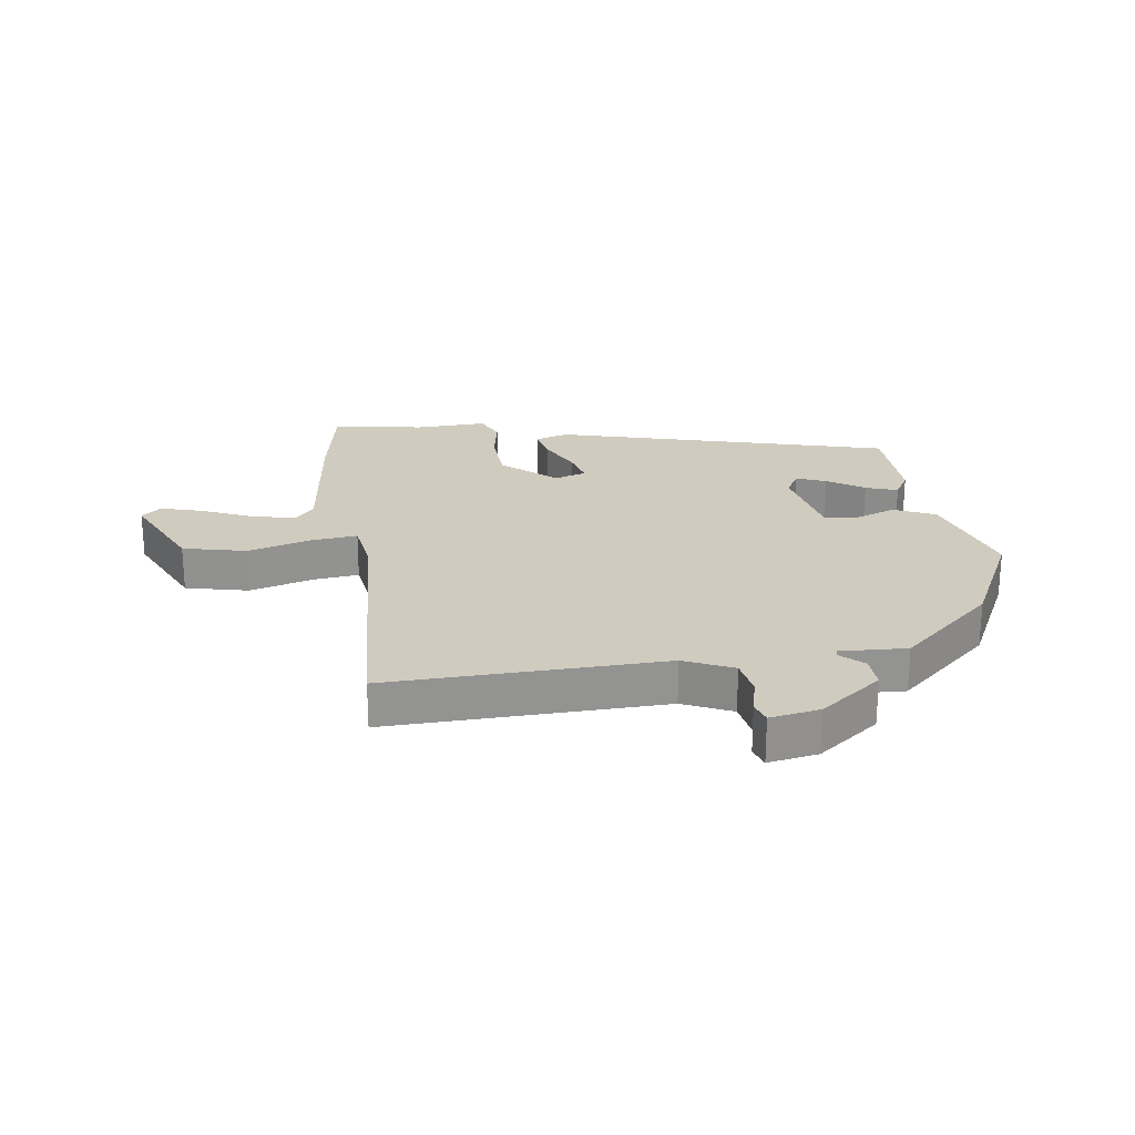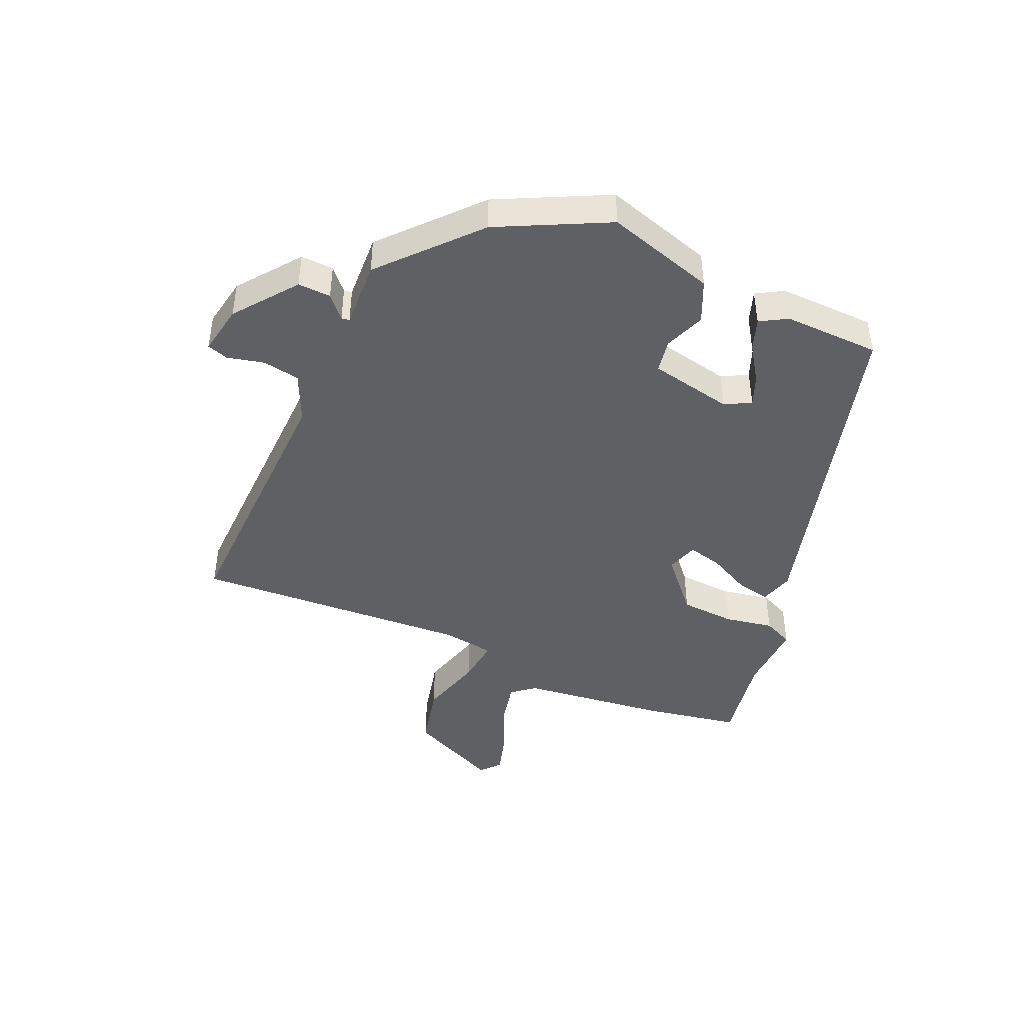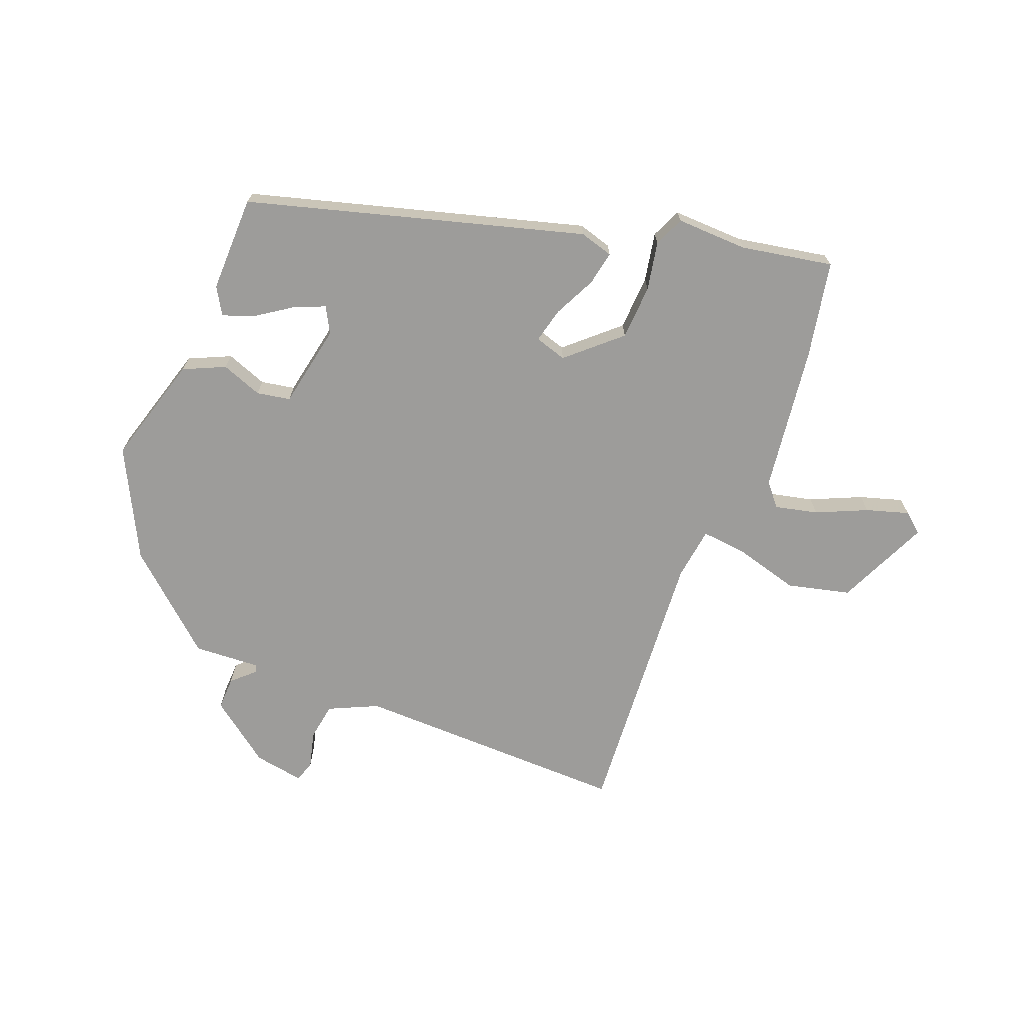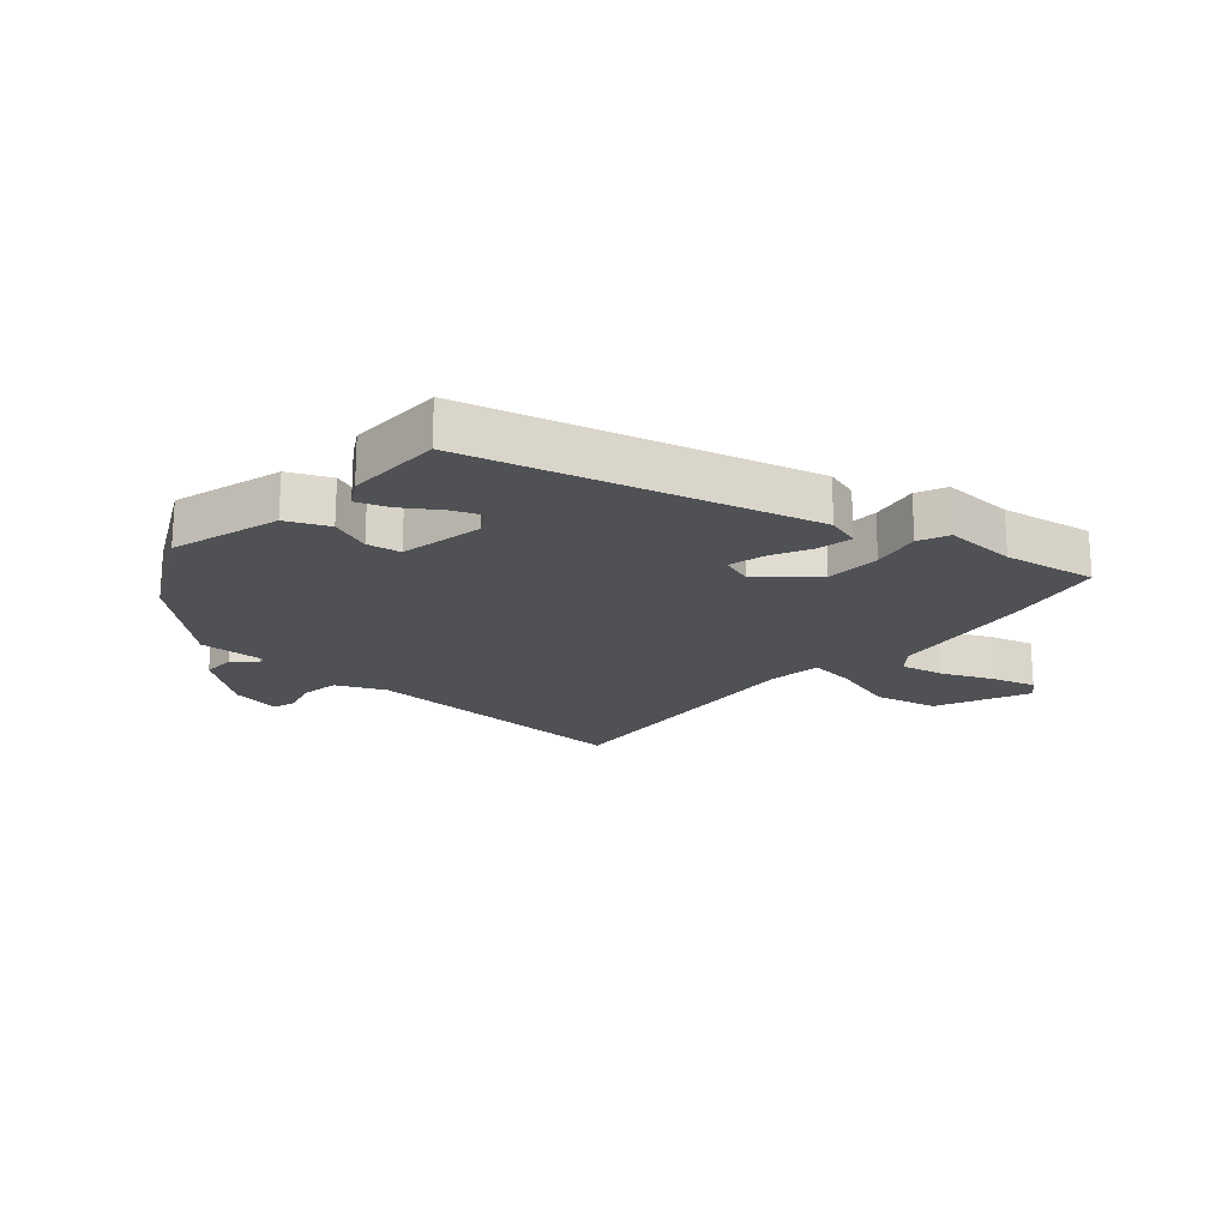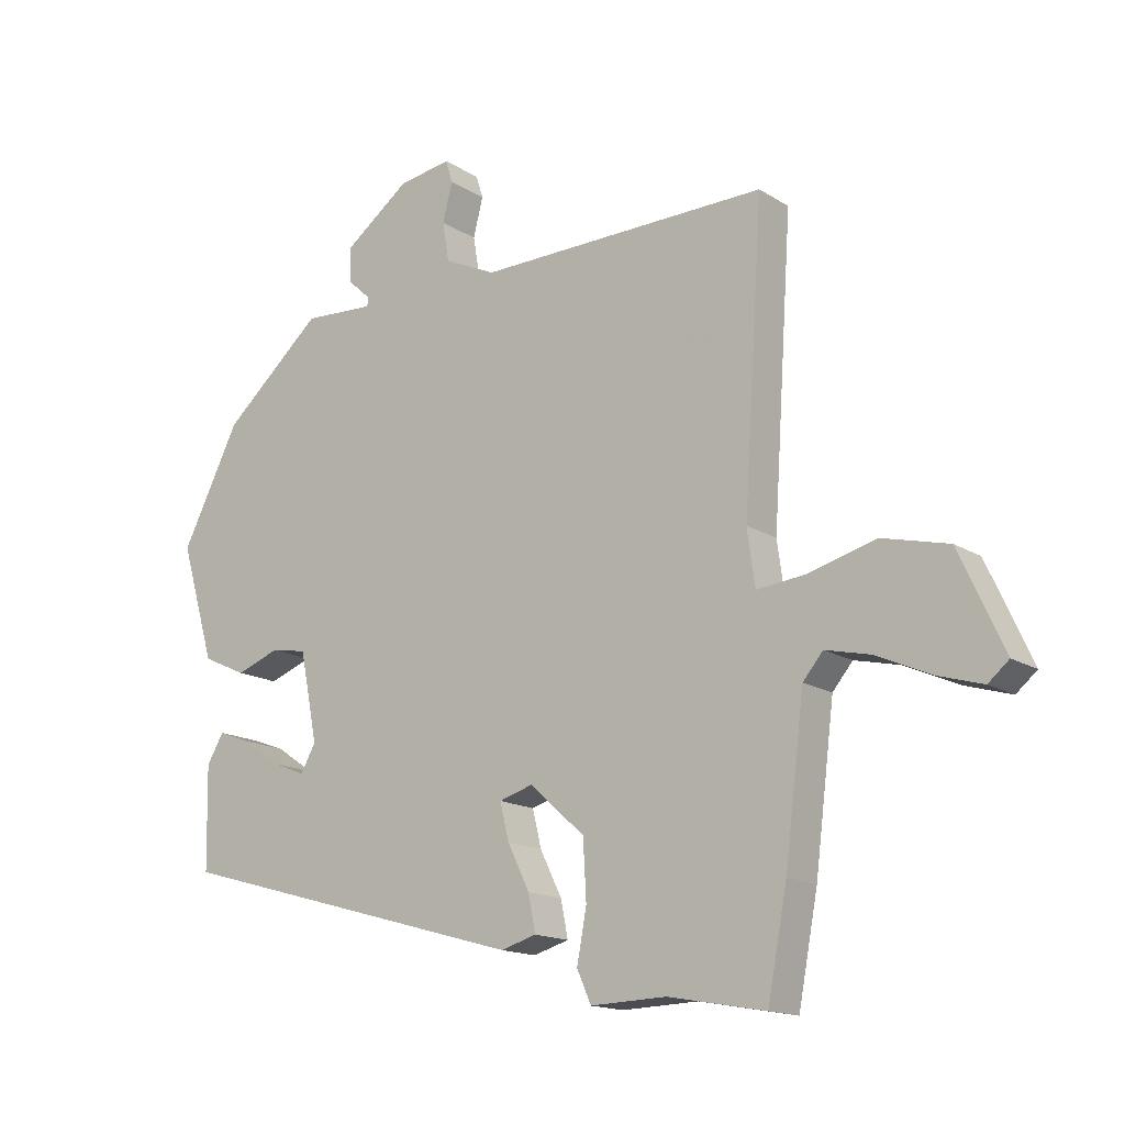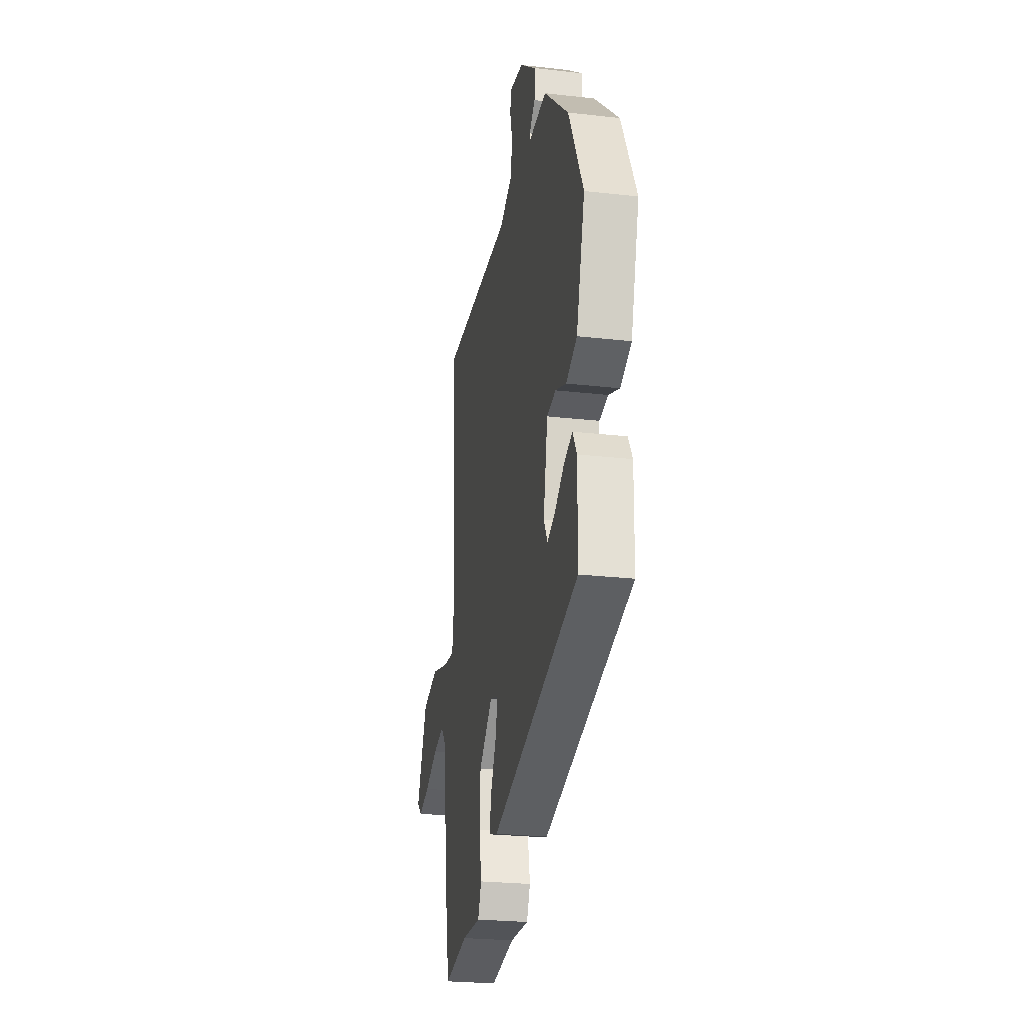
<metadata>
{"format":"obj","ext":"obj","renderer":"f3d","projection":"perspective","resolution":1024,"background":"white","views":[{"elev":23.7,"azim":-8.3,"up":"+Y"},{"elev":-44.1,"azim":65.9,"up":"+Y"},{"elev":-70.2,"azim":158.8,"up":"+Y"},{"elev":-20.0,"azim":138.6,"up":"+Y"},{"elev":-15.3,"azim":-142.7,"up":"+Z"},{"elev":-24.9,"azim":79.5,"up":"+Z"}]}
</metadata>
<code>
v 0.447 0.07 0.362
v 0.537 0.07 0.184
v 0.484 0.07 0.005
v 0.416 0.07 -0.026
v 0.349 0.07 -0.001
v 0.294 0.07 -0.011
v 0.267 0.07 -0.148
v 0.29 0.07 -0.19
v 0.339 0.07 -0.17
v 0.398 0.07 -0.13
v 0.45 0.07 -0.111
v 0.476 0.07 -0.155
v 0.473 0.07 -0.313
v -0.075 0.07 -0.466
v -0.13 0.07 -0.45
v -0.119 0.07 -0.394
v -0.085 0.07 -0.325
v -0.071 0.07 -0.268
v -0.123 0.07 -0.252
v -0.208 0.07 -0.328
v -0.213 0.07 -0.418
v -0.198 0.07 -0.498
v -0.22 0.07 -0.547
v -0.337 0.07 -0.543
v -0.487 0.07 -0.57
v -0.517 0.07 -0.411
v -0.547 0.07 -0.172
v -0.578 0.07 -0.135
v -0.648 0.07 -0.151
v -0.731 0.07 -0.188
v -0.801 0.07 -0.209
v -0.833 0.07 -0.182
v -0.764 0.07 -0.031
v -0.661 0.07 -0.006
v -0.556 0.07 -0.035
v -0.481 0.07 -0.043
v -0.469 0.07 0.043
v -0.499 0.07 0.497
v -0.049 0.07 0.488
v 0.031 0.07 0.525
v 0.041 0.07 0.586
v 0.026 0.07 0.646
v 0.037 0.07 0.681
v 0.119 0.07 0.667
v 0.22 0.07 0.591
v 0.218 0.07 0.537
v 0.182 0.07 0.504
v 0.184 0.07 0.491
v 0.294 0.07 0.497
v 0.447 0 0.362
v 0.537 0 0.184
v 0.484 0 0.005
v 0.416 0 -0.026
v 0.349 0 -0.001
v 0.294 0 -0.011
v 0.267 0 -0.148
v 0.29 0 -0.19
v 0.339 0 -0.17
v 0.398 0 -0.13
v 0.45 0 -0.111
v 0.476 0 -0.155
v 0.473 0 -0.313
v -0.075 0 -0.466
v -0.13 0 -0.45
v -0.119 0 -0.394
v -0.085 0 -0.325
v -0.071 0 -0.268
v -0.123 0 -0.252
v -0.208 0 -0.328
v -0.213 0 -0.418
v -0.198 0 -0.498
v -0.22 0 -0.547
v -0.337 0 -0.543
v -0.487 0 -0.57
v -0.517 0 -0.411
v -0.547 0 -0.172
v -0.578 0 -0.135
v -0.648 0 -0.151
v -0.731 0 -0.188
v -0.801 0 -0.209
v -0.833 0 -0.182
v -0.764 0 -0.031
v -0.661 0 -0.006
v -0.556 0 -0.035
v -0.481 0 -0.043
v -0.469 0 0.043
v -0.499 0 0.497
v -0.049 0 0.488
v 0.031 0 0.525
v 0.041 0 0.586
v 0.026 0 0.646
v 0.037 0 0.681
v 0.119 0 0.667
v 0.22 0 0.591
v 0.218 0 0.537
v 0.182 0 0.504
v 0.184 0 0.491
v 0.294 0 0.497
f 3 4 5
f 2 3 5
f 1 2 5
f 49 1 5
f 48 49 5
f 45 46 47
f 44 45 47
f 43 44 47
f 42 43 47
f 41 42 47
f 40 41 47 48
f 48 5 6
f 40 48 6
f 39 40 6
f 39 6 7
f 38 39 7
f 37 38 7
f 33 34 35
f 32 33 35
f 31 32 35
f 30 31 35
f 29 30 35
f 28 29 35 36
f 27 28 36
f 26 27 36
f 25 26 36
f 24 25 36
f 24 36 37
f 23 24 37
f 22 23 37
f 21 22 37
f 15 16 17
f 14 15 17
f 13 14 17
f 12 13 17
f 12 17 18
f 9 10 11 12
f 8 9 12
f 8 12 18
f 7 8 18 19
f 20 21 37
f 19 20 37
f 7 19 37
f 54 53 52
f 54 52 51
f 54 51 50
f 54 50 98
f 54 98 97
f 96 95 94
f 96 94 93
f 96 93 92
f 96 92 91
f 96 91 90
f 97 96 90 89
f 55 54 97
f 55 97 89
f 55 89 88
f 56 55 88
f 56 88 87
f 56 87 86
f 84 83 82
f 84 82 81
f 84 81 80
f 84 80 79
f 84 79 78
f 85 84 78 77
f 85 77 76
f 85 76 75
f 85 75 74
f 85 74 73
f 86 85 73
f 86 73 72
f 86 72 71
f 86 71 70
f 66 65 64
f 66 64 63
f 66 63 62
f 66 62 61
f 67 66 61
f 61 60 59 58
f 61 58 57
f 67 61 57
f 68 67 57 56
f 86 70 69
f 86 69 68
f 86 68 56
f 1 50 51 2
f 2 51 52 3
f 3 52 53 4
f 4 53 54 5
f 5 54 55 6
f 6 55 56 7
f 7 56 57 8
f 8 57 58 9
f 9 58 59 10
f 10 59 60 11
f 11 60 61 12
f 12 61 62 13
f 13 62 63 14
f 14 63 64 15
f 15 64 65 16
f 16 65 66 17
f 17 66 67 18
f 18 67 68 19
f 19 68 69 20
f 20 69 70 21
f 21 70 71 22
f 22 71 72 23
f 23 72 73 24
f 24 73 74 25
f 25 74 75 26
f 26 75 76 27
f 27 76 77 28
f 28 77 78 29
f 29 78 79 30
f 30 79 80 31
f 31 80 81 32
f 32 81 82 33
f 33 82 83 34
f 34 83 84 35
f 35 84 85 36
f 36 85 86 37
f 37 86 87 38
f 38 87 88 39
f 39 88 89 40
f 40 89 90 41
f 41 90 91 42
f 42 91 92 43
f 43 92 93 44
f 44 93 94 45
f 45 94 95 46
f 46 95 96 47
f 47 96 97 48
f 48 97 98 49
f 49 98 50 1

</code>
